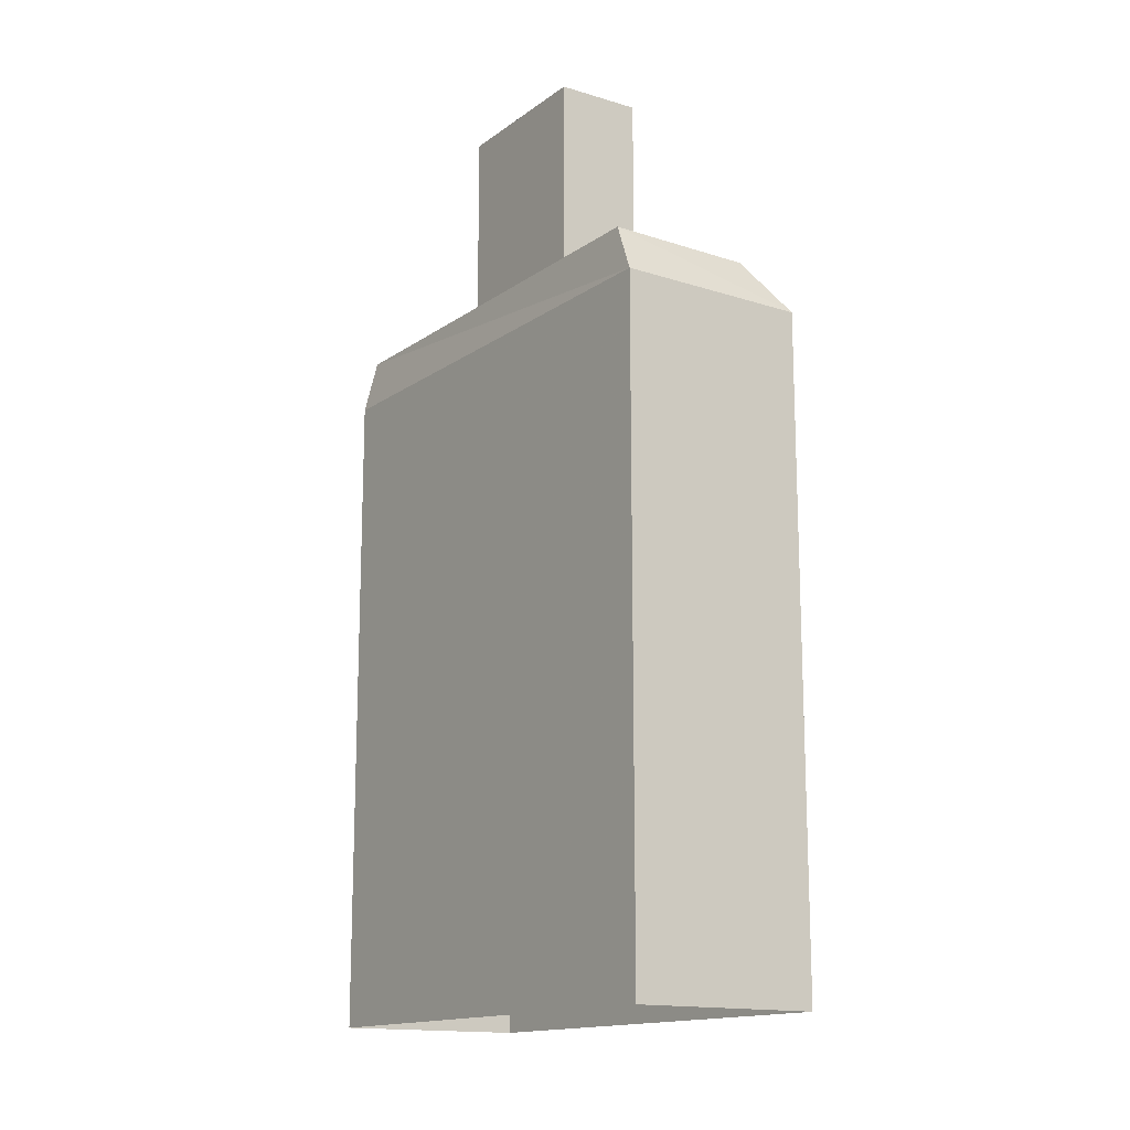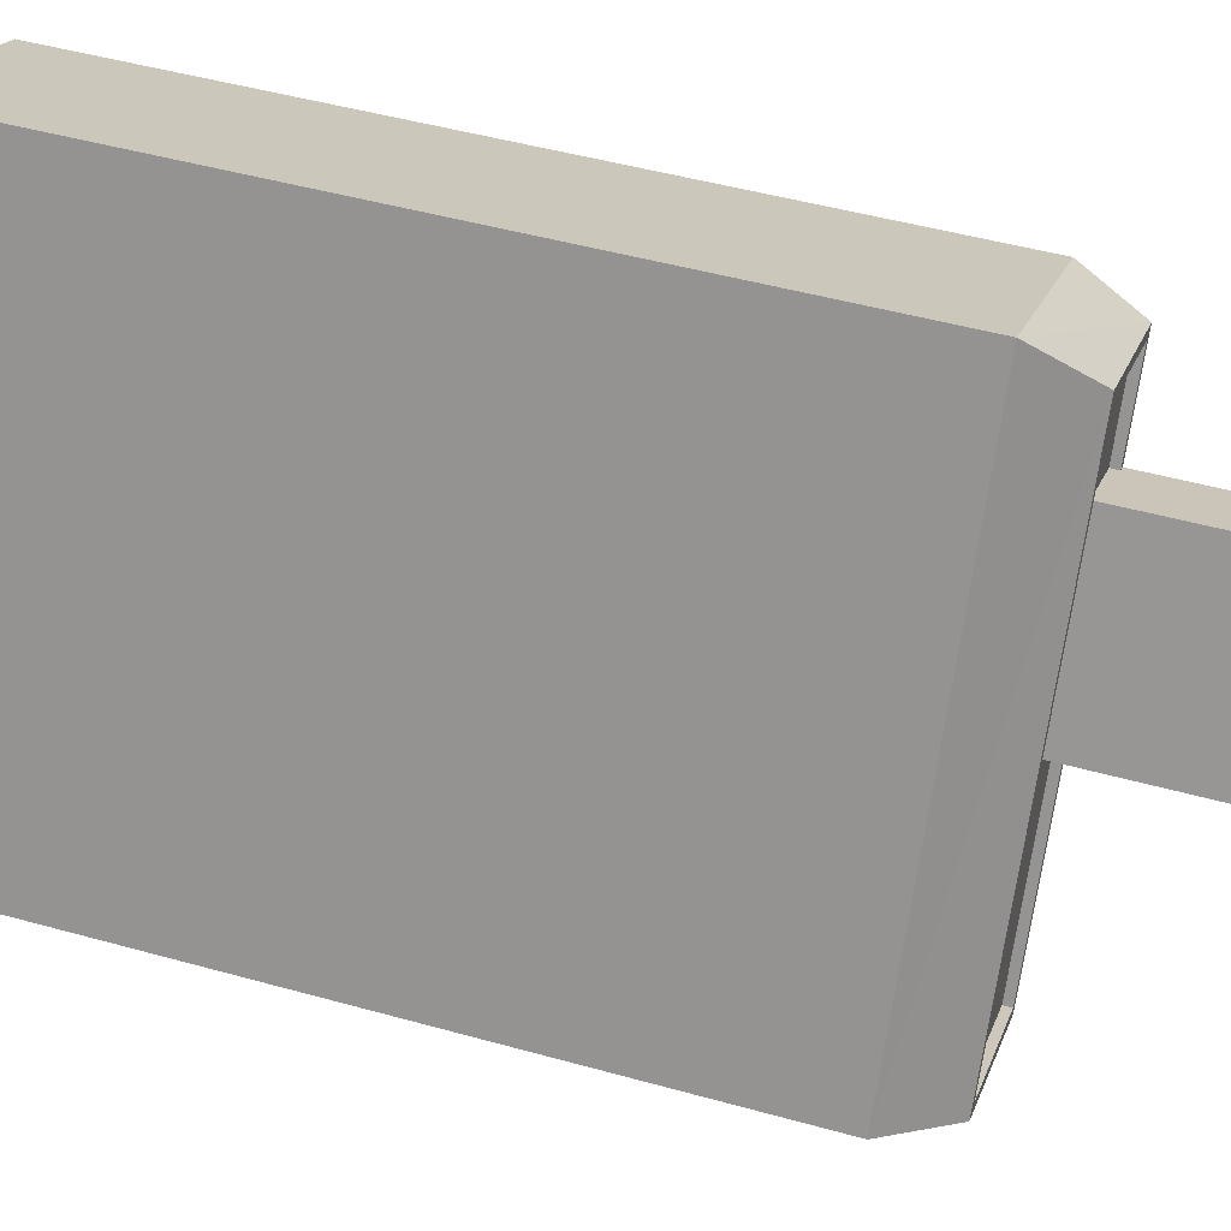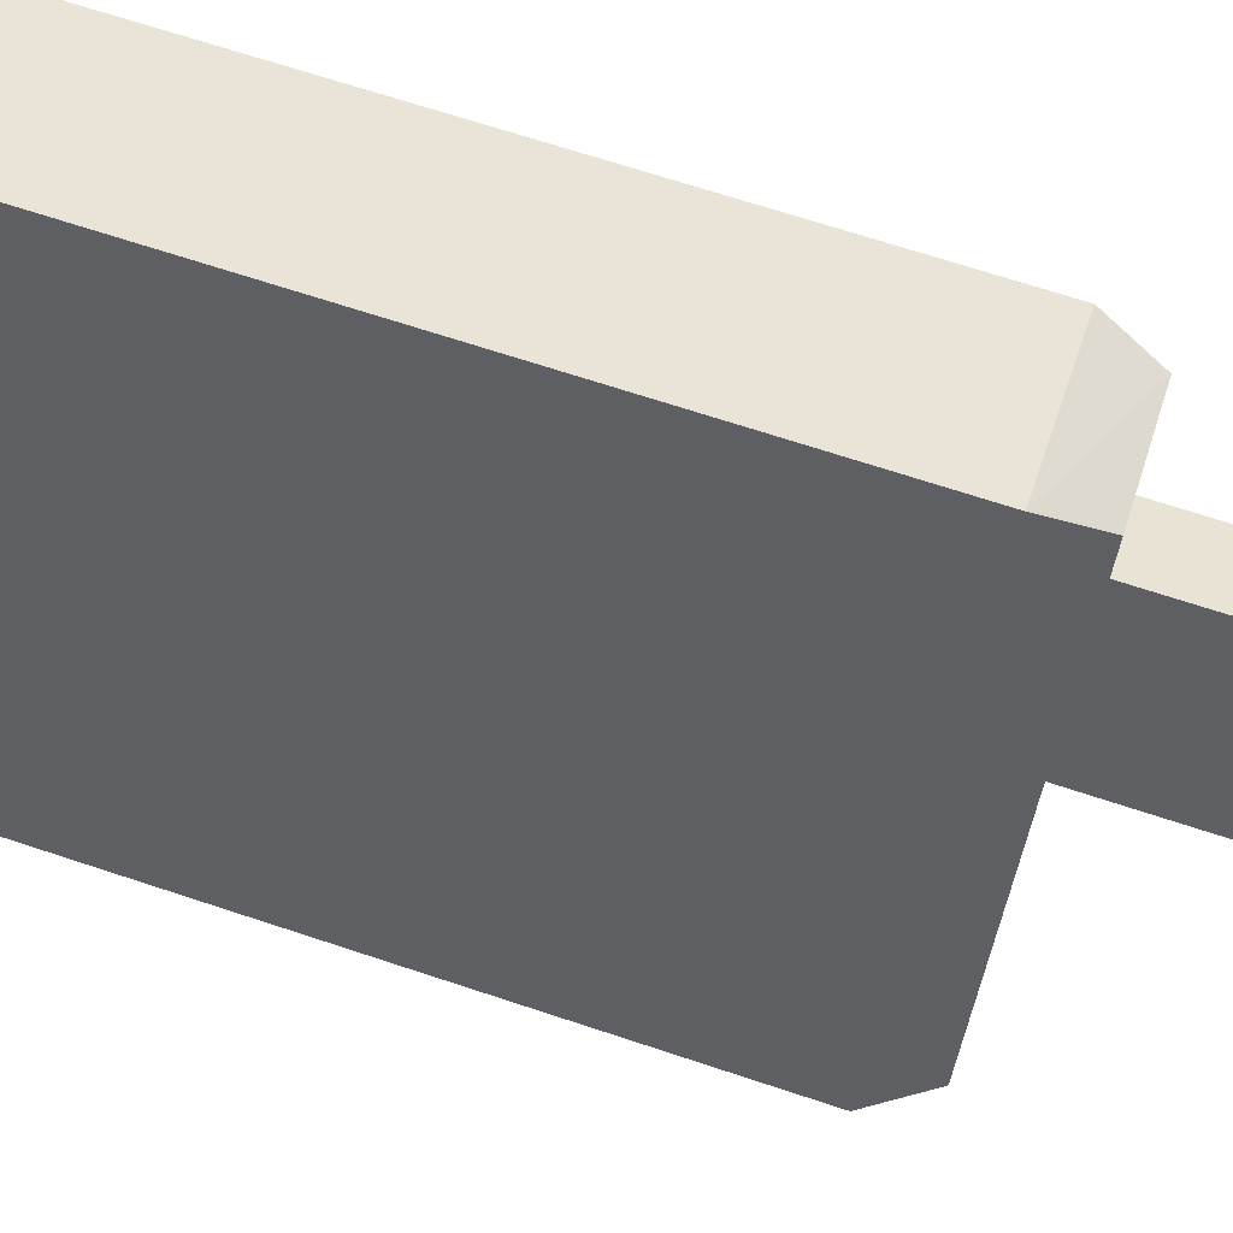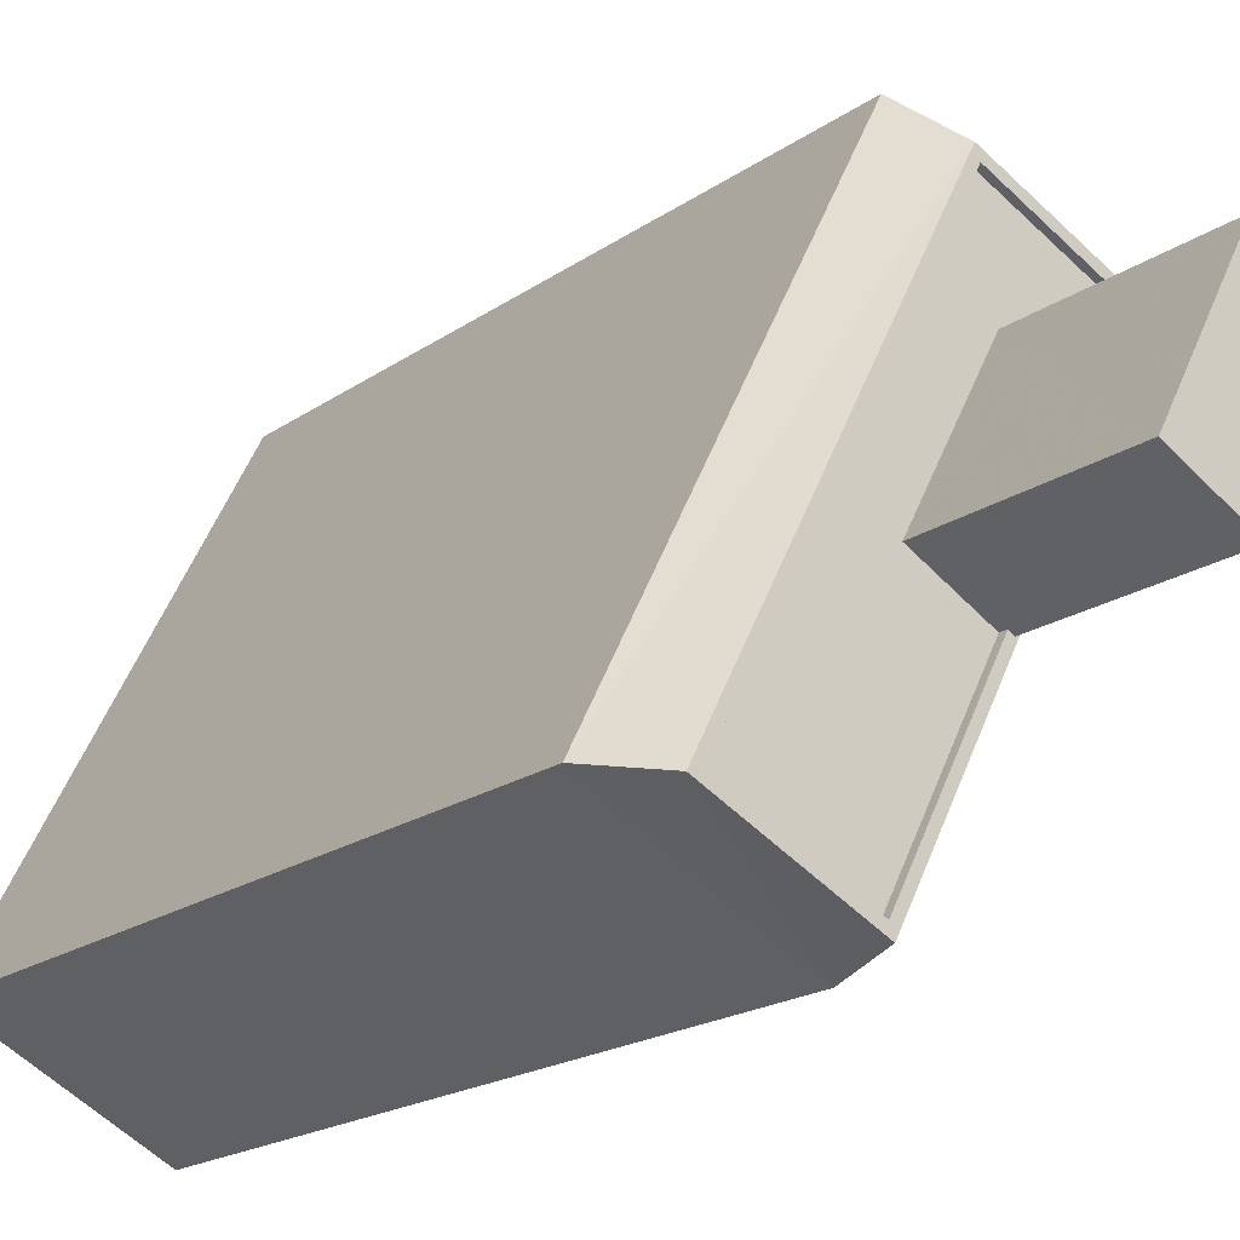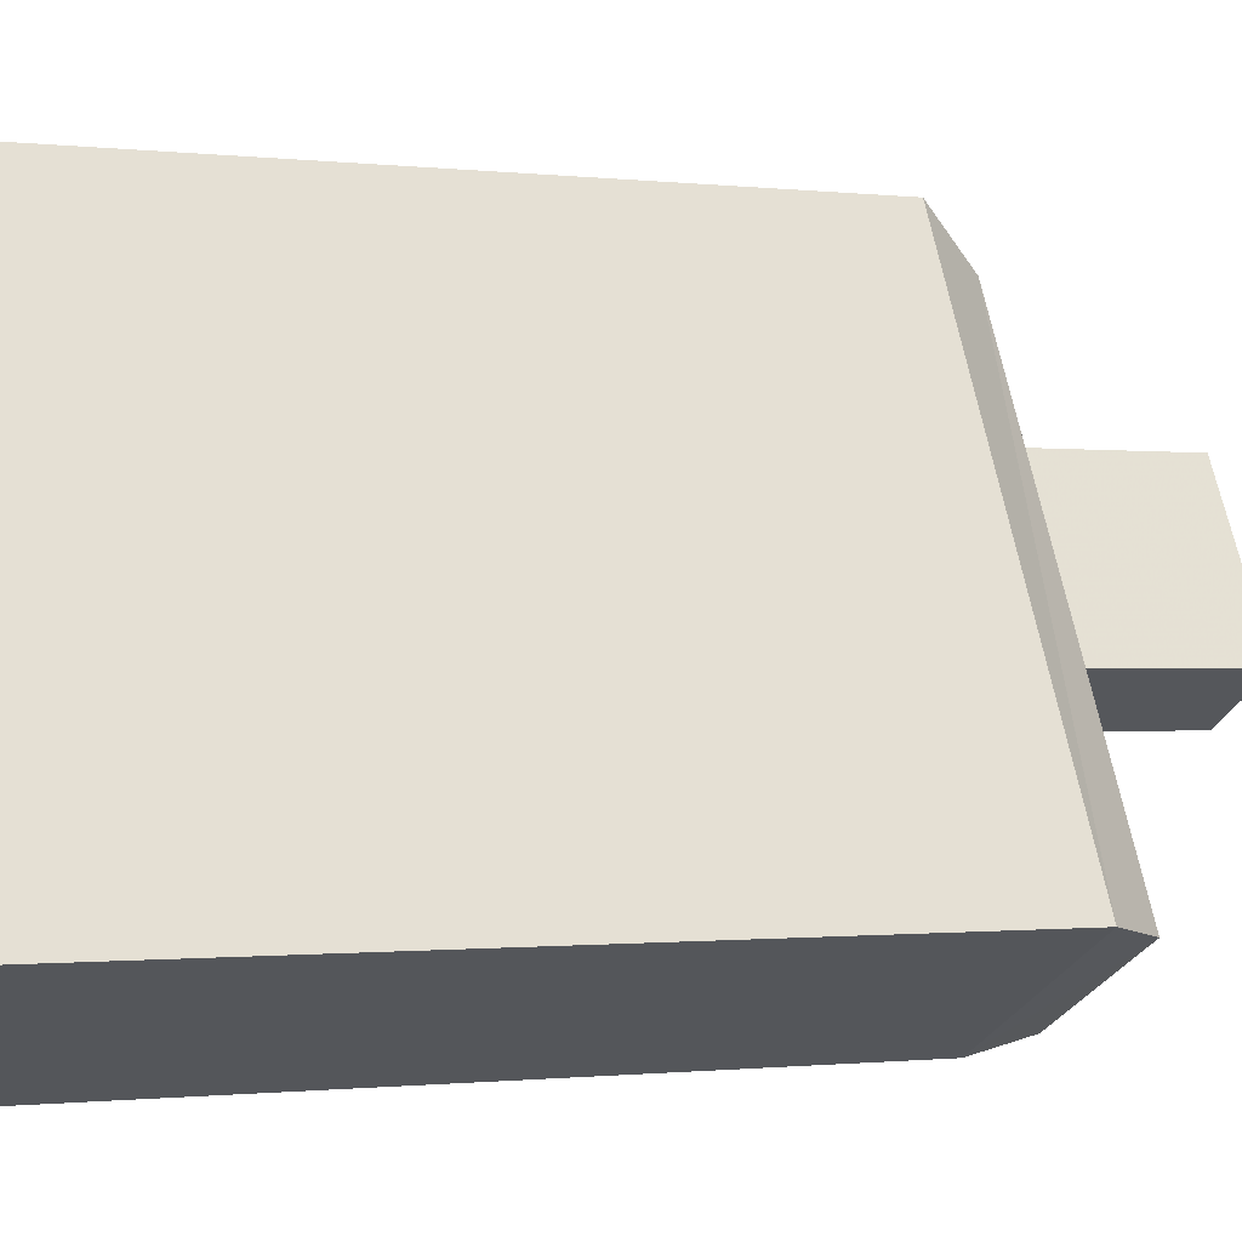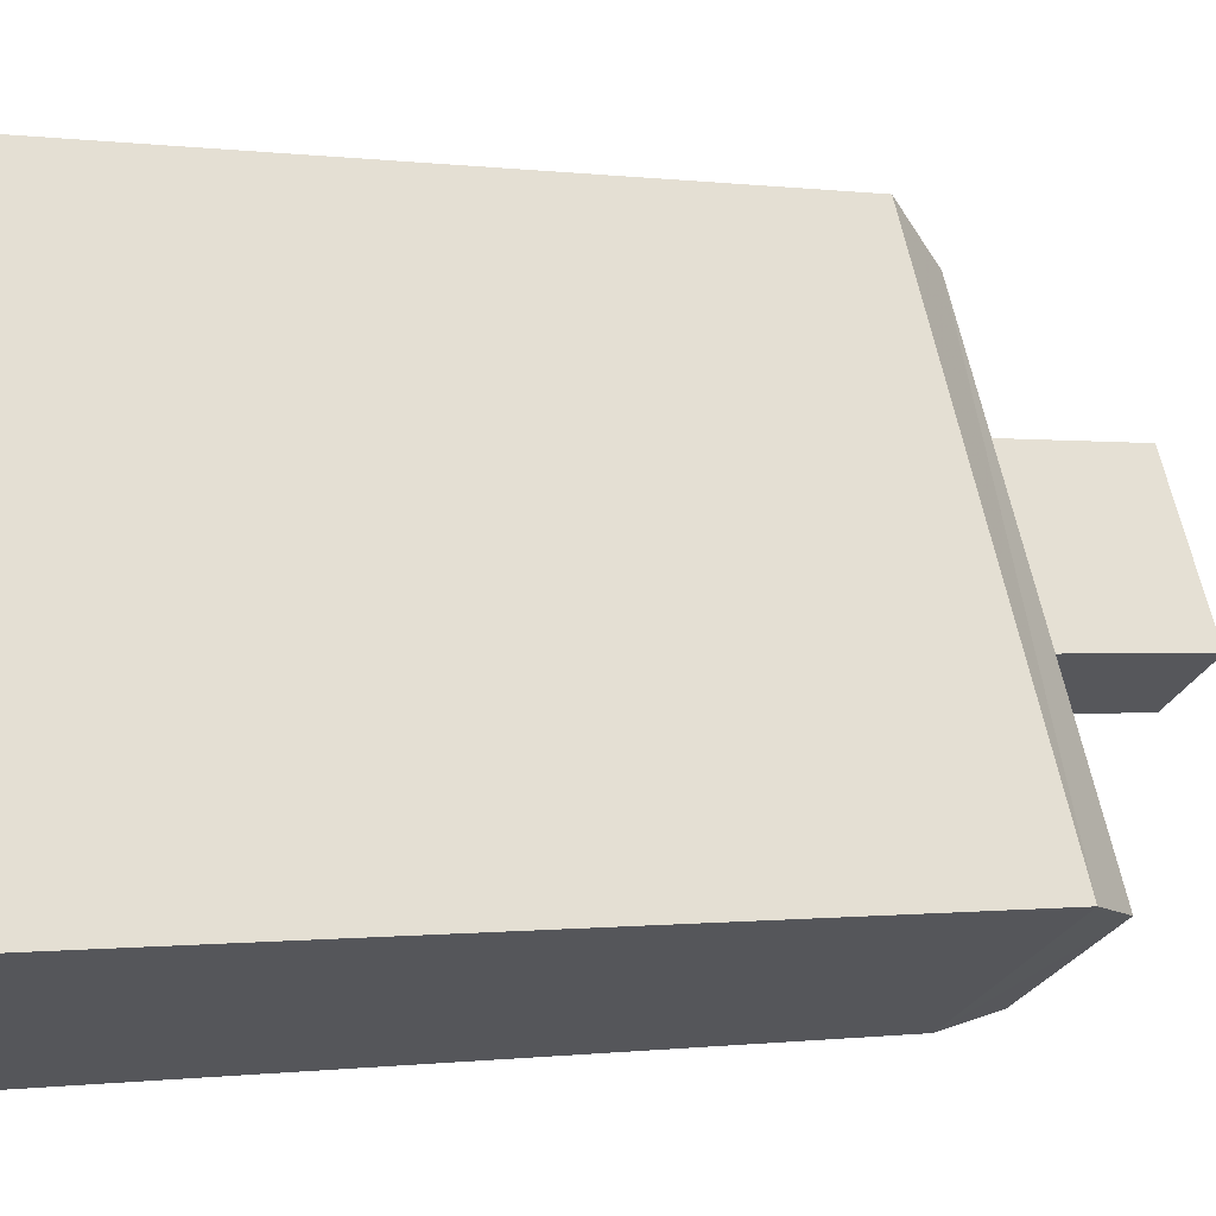
<metadata>
{"format":"obj","ext":"obj","renderer":"f3d","projection":"perspective","resolution":1024,"background":"white","views":[{"elev":-15.0,"azim":118.0,"up":"+Z"},{"elev":47.2,"azim":-72.4,"up":"+Y"},{"elev":68.4,"azim":-71.6,"up":"+Y"},{"elev":-18.6,"azim":-36.9,"up":"+Y"},{"elev":-0.7,"azim":-114.5,"up":"+Y"},{"elev":-0.4,"azim":-117.8,"up":"+Y"}]}
</metadata>
<code>
v -5628 -3.579e+04 3.843
v -5614 -3.578e+04 3.846
v -5622 -3.579e+04 3.841
v -5620 -3.578e+04 3.848
v -5620 -3.578e+04 27.28
v -5615 -3.578e+04 29.11
v -5614 -3.578e+04 27.28
v -5619 -3.578e+04 29.11
v -5622 -3.579e+04 29.11
v -5622 -3.579e+04 27.27
v -5626 -3.579e+04 29.11
v -5628 -3.579e+04 27.27
v -5616 -3.578e+04 29.11
v -5615 -3.578e+04 29.11
v -5616 -3.578e+04 29.11
v -5622 -3.579e+04 29.11
v -5619 -3.579e+04 29.11
v -5619 -3.579e+04 29.11
v -5621 -3.579e+04 28.86
v -5626 -3.579e+04 28.86
v -5622 -3.579e+04 28.86
v -5619 -3.578e+04 28.86
v -5619 -3.578e+04 28.86
v -5615 -3.578e+04 28.86
v -5619 -3.579e+04 28.86
v -5616 -3.578e+04 28.86
v -5626 -3.579e+04 29.11
v -5619 -3.578e+04 29.11
v -5616 -3.578e+04 35.56
v -5621 -3.579e+04 35.56
v -5619 -3.579e+04 35.56
v -5619 -3.578e+04 35.56
f 1 2 3
f 1 4 2
f 5 6 7
f 8 6 5
f 7 9 10
f 7 6 9
f 10 11 12
f 9 11 10
f 12 11 8
f 5 12 8
f 13 14 15
f 14 13 6
f 16 9 17
f 18 16 17
f 9 6 13
f 9 13 17
f 19 20 21
f 20 19 22
f 22 23 24
f 21 25 19
f 24 23 26
f 19 23 22
f 6 8 14
f 27 11 9
f 16 27 9
f 8 11 27
f 14 8 28
f 28 8 27
f 29 30 31
f 29 32 30
f 10 1 3
f 10 12 1
f 12 4 1
f 12 5 4
f 7 2 4
f 5 7 4
f 10 3 2
f 7 10 2
f 14 22 24
f 14 28 22
f 15 14 24
f 26 15 24
f 25 21 16
f 18 25 16
f 16 21 20
f 27 16 20
f 22 27 20
f 22 28 27
f 17 31 18
f 25 18 19
f 19 18 30
f 18 31 30
f 30 32 23
f 19 30 23
f 26 23 15
f 13 15 29
f 29 15 32
f 15 23 32
f 13 29 31
f 17 13 31

</code>
